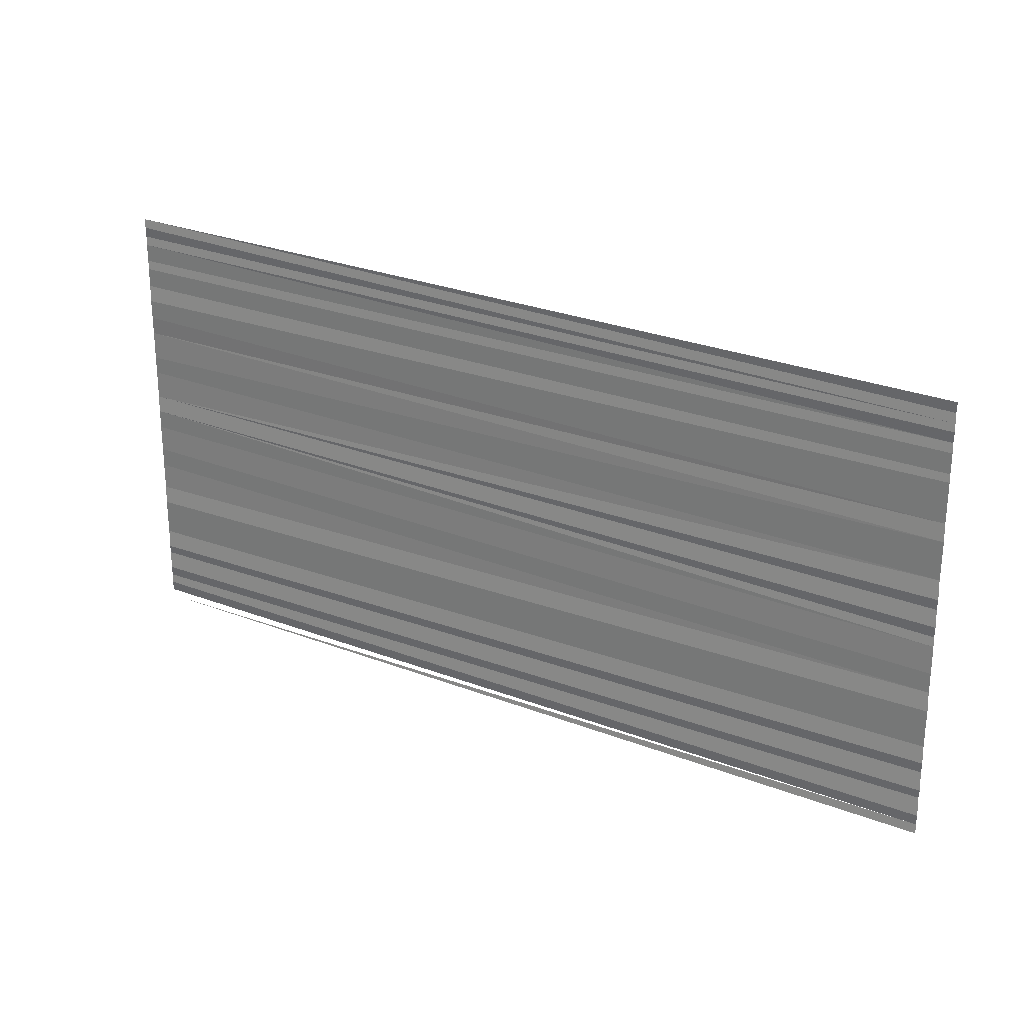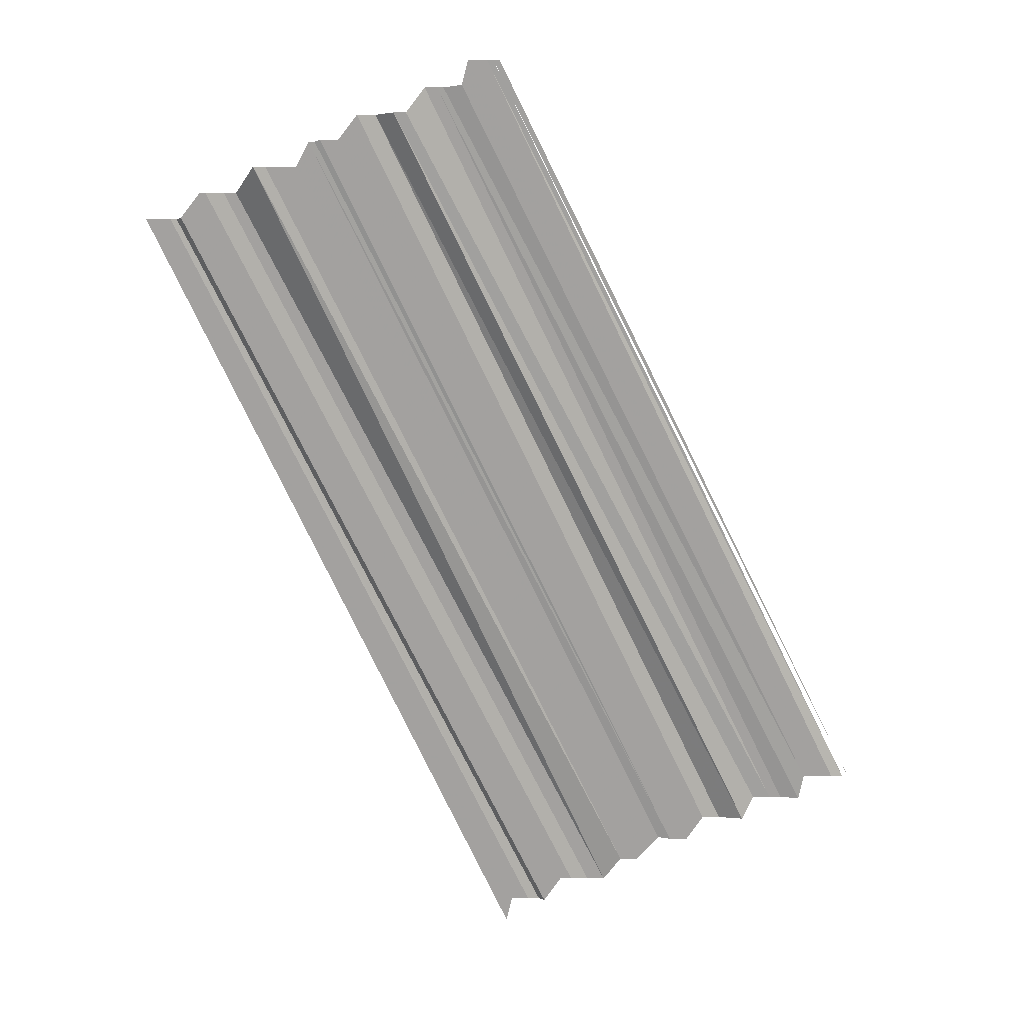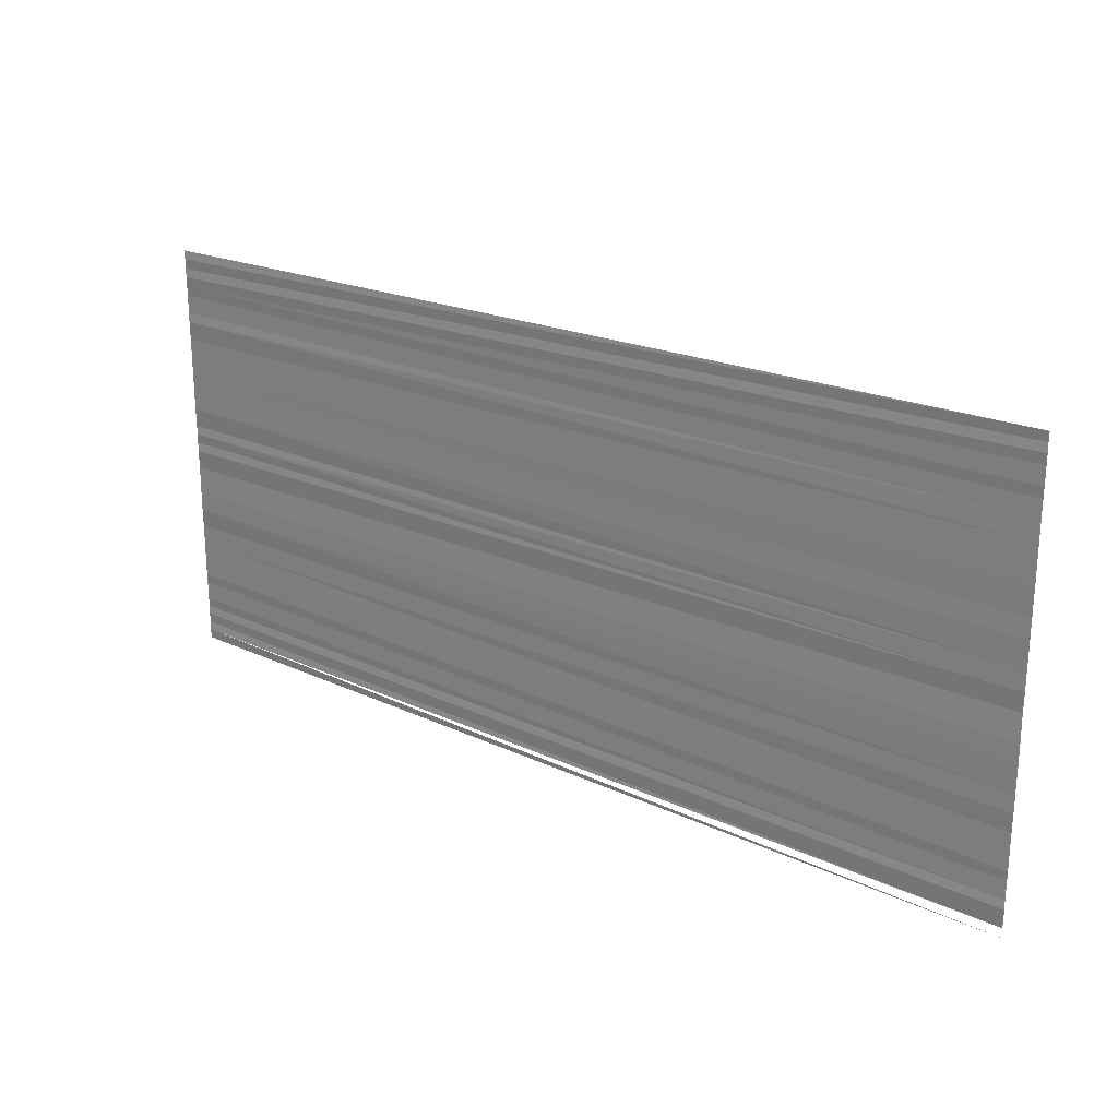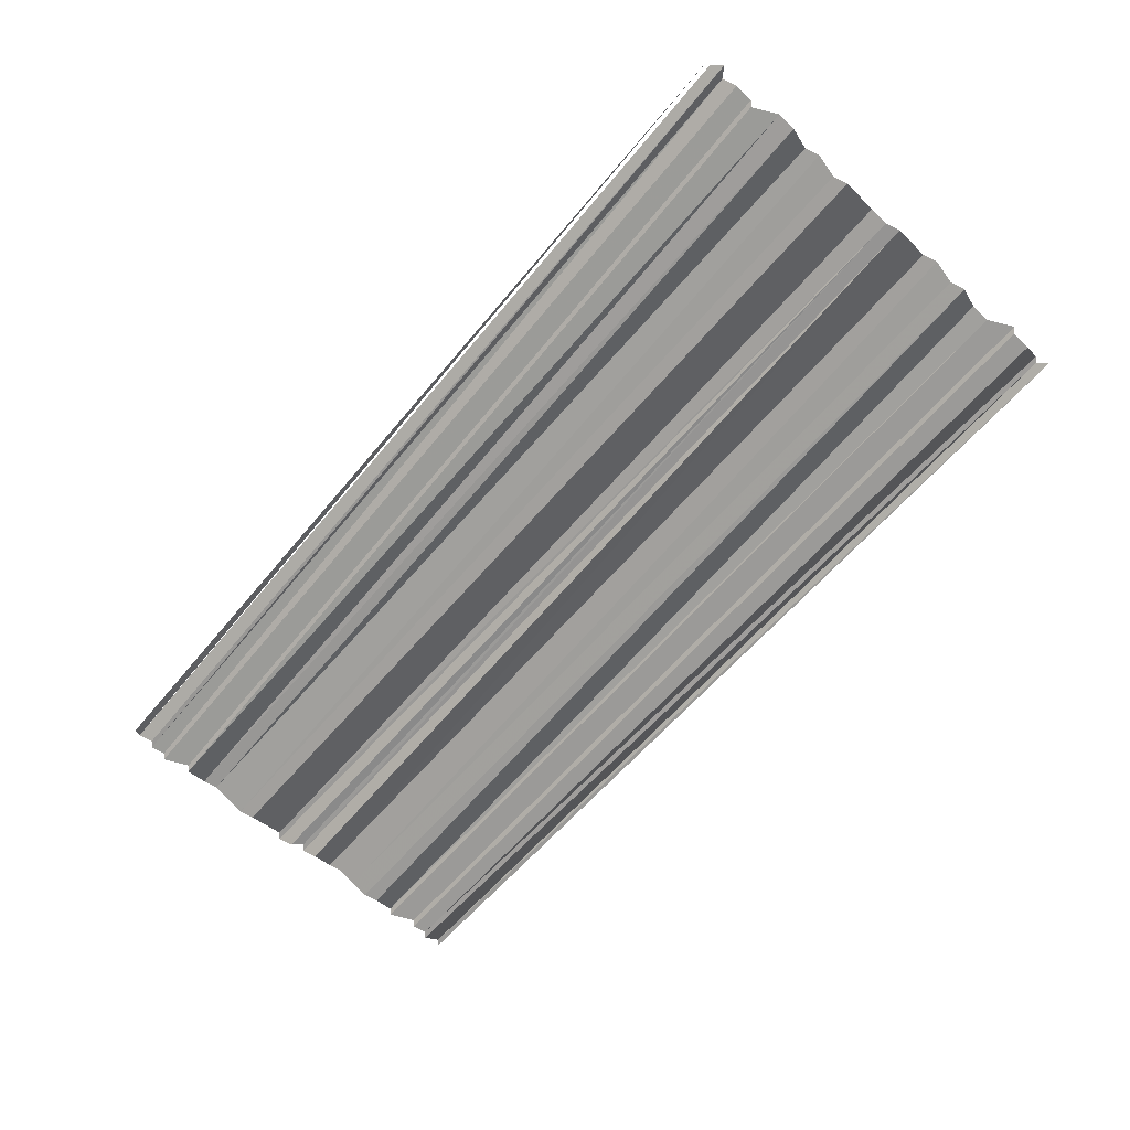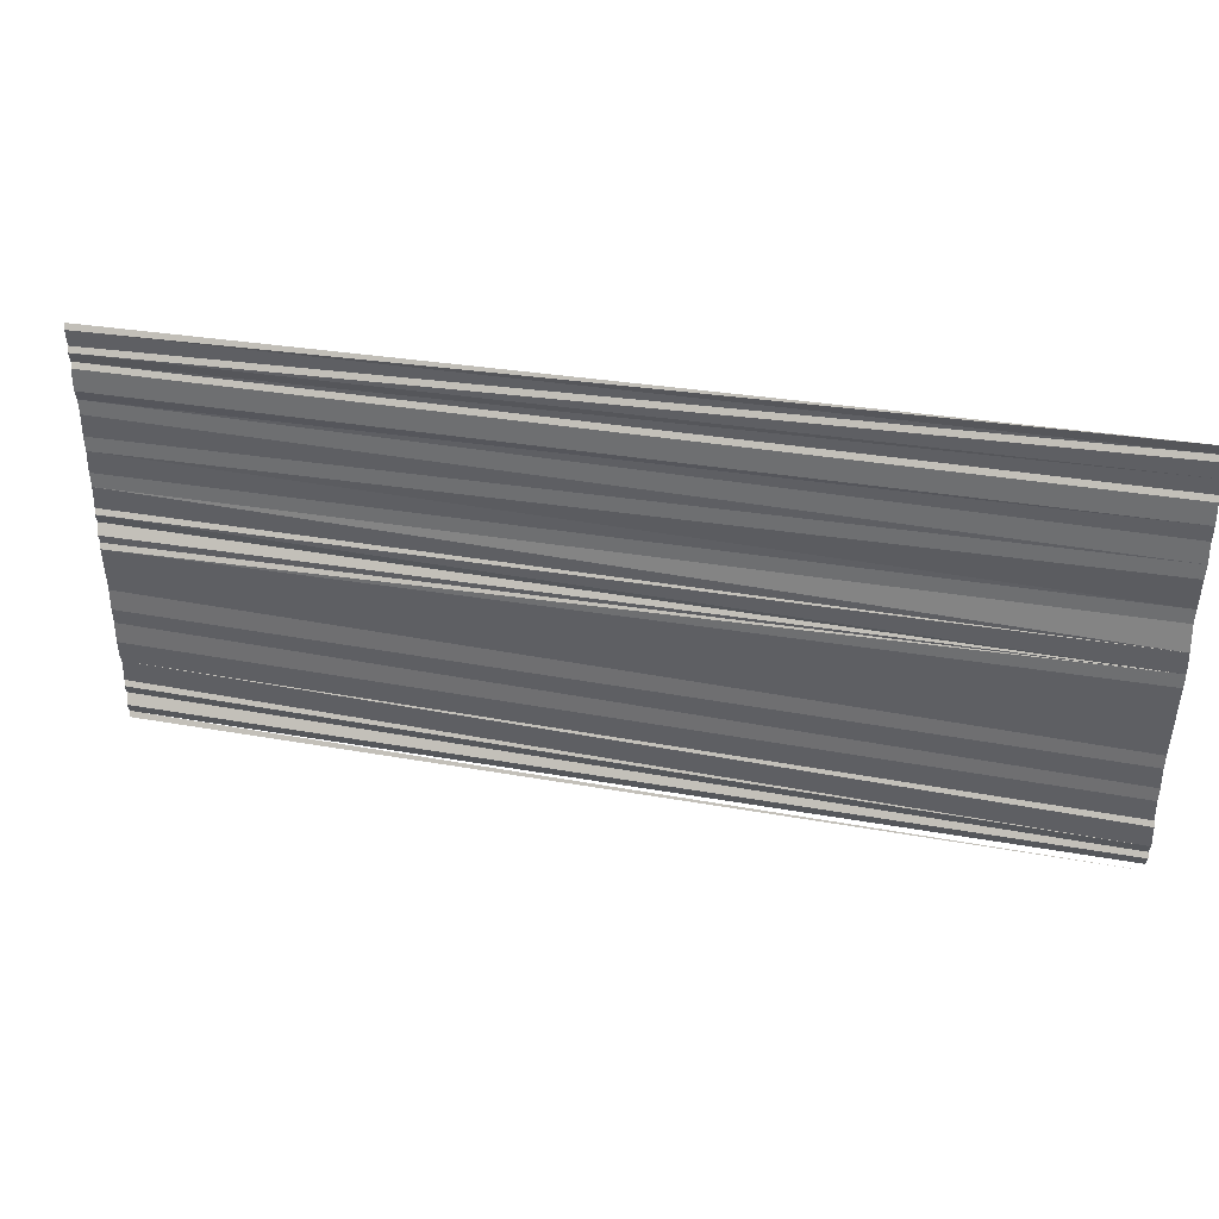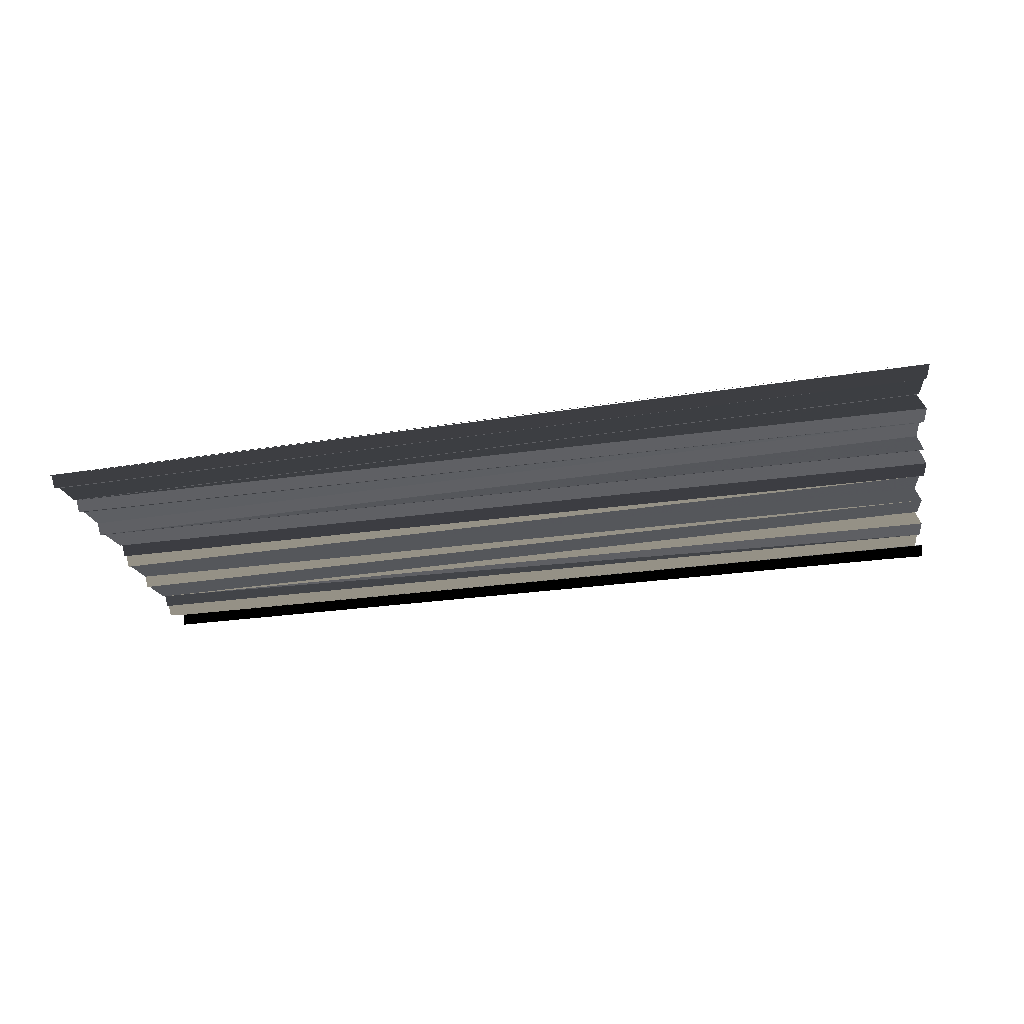
<metadata>
{"format":"obj","ext":"obj","renderer":"f3d","projection":"perspective","resolution":1024,"background":"white","views":[{"elev":24.2,"azim":34.6,"up":"+Z"},{"elev":-71.3,"azim":115.1,"up":"+Y"},{"elev":23.3,"azim":-143.3,"up":"+Z"},{"elev":-65.3,"azim":-130.7,"up":"+Y"},{"elev":38.8,"azim":-169.0,"up":"+Z"},{"elev":-26.6,"azim":-168.7,"up":"+Y"}]}
</metadata>
<code>
o 11100
v 2209 1879 13.96
v 2209 1879 13.96
v 2209 1879 13.96
v 2209 1879 13.96
v 2209 1879 13.96
v 2209 1879 13.96
v 2209 1879 13.96
v 2209 1879 13.96
v 2209 1879 13.96
v 2209 1879 13.96
v 2209 1879 13.96
v 2209 1879 13.96
v 2209 1879 13.96
v 2209 1879 13.96
v 2209 1879 13.96
v 2209 1879 13.96
v 2209 1879 13.96
v 2209 1879 13.96
v 2209 1879 13.96
v 2209 1879 13.96
v 2209 1879 13.96
v 2209 1879 13.96
v 2209 1879 13.96
v 2209 1879 13.96
v 2209 1879 13.96
v 2209 1879 13.96
v 2209 1879 13.96
v 2209 1879 13.96
v 2209 1879 13.96
v 2209 1879 13.96
v 2209 1879 13.96
v 2209 1879 13.96
v 2209 1879 13.96
v 2209 1879 13.96
v 2209 1879 13.96
v 2209 1879 13.96
v 2209 1879 13.96
v 2209 1879 13.96
v 2209 1879 13.96
v 2209 1879 13.96
v 2209 1879 13.96
v 2209 1879 13.96
v 2209 1879 13.96
v 2209 1879 13.96
v 2209 1879 13.96
v 2209 1879 13.96
v 2209 1879 13.96
v 2209 1879 13.96
v 2209 1879 13.96
v 2209 1879 13.96
v 2209 1879 13.96
v 2209 1879 13.96
v 2209 1879 13.96
v 2209 1879 13.96
v 2209 1879 13.96
v 2209 1879 13.96
v 2209 1879 13.96
v 2209 1879 13.96
v 2209 1879 13.96
v 2209 1879 13.96
f 1 2 3
f 1 3 4
f 4 3 5
f 4 5 6
f 6 5 7
f 6 7 8
f 8 7 9
f 8 9 10
f 10 9 11
f 10 11 12
f 12 11 13
f 12 13 14
f 14 13 15
f 14 15 16
f 16 15 17
f 16 17 18
f 18 17 19
f 18 19 20
f 20 19 21
f 20 21 22
f 22 21 23
f 22 23 24
f 24 23 25
f 24 25 26
f 25 27 26
f 26 27 28
f 26 28 29
f 28 30 29
f 30 31 29
f 31 32 29
f 32 33 29
f 33 34 29
f 33 35 34
f 35 36 34
f 35 37 36
f 38 37 35
f 38 39 37
f 40 39 38
f 40 41 39
f 42 41 40
f 42 43 41
f 44 43 42
f 44 45 43
f 46 45 44
f 46 47 45
f 48 47 46
f 48 49 47
f 50 49 48
f 50 51 49
f 52 51 50
f 52 53 51
f 54 53 52
f 54 55 53
f 56 55 54
f 56 57 55
f 58 57 56
f 59 60 58

</code>
